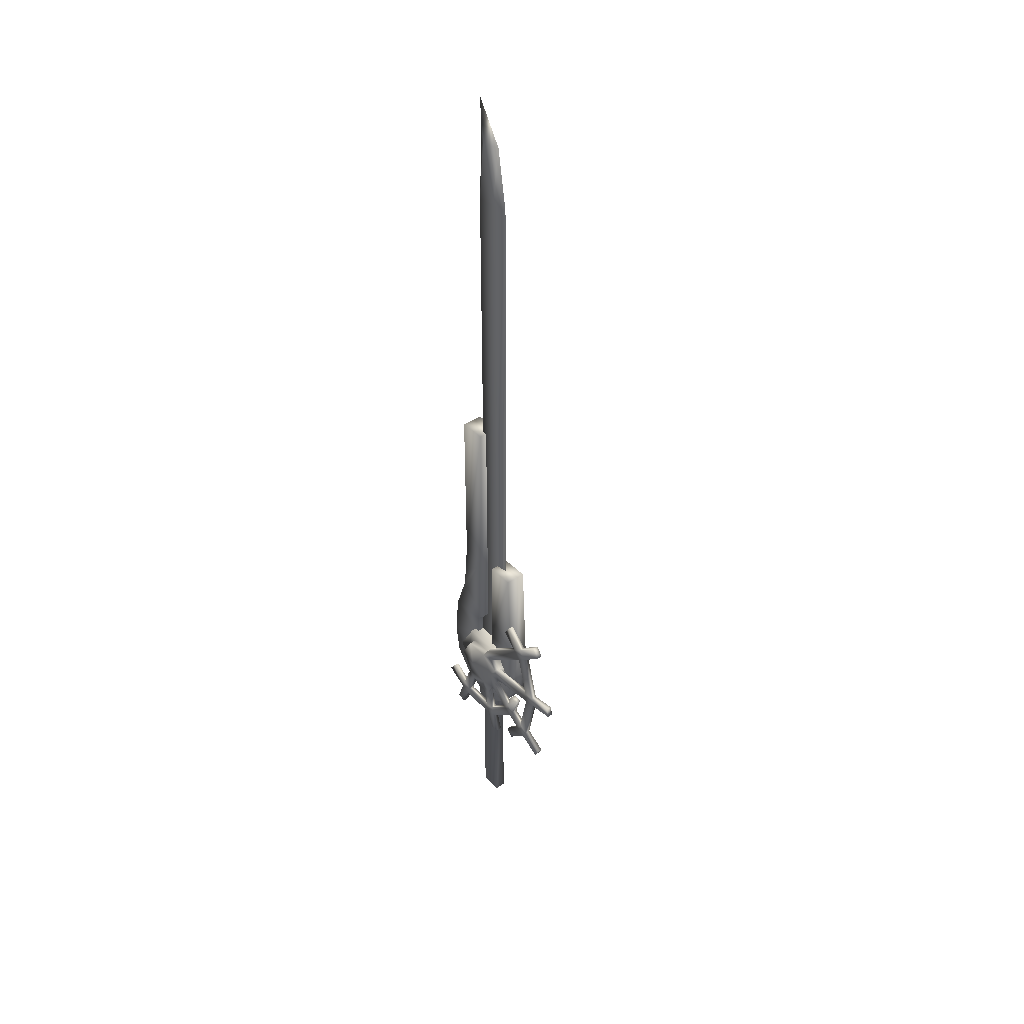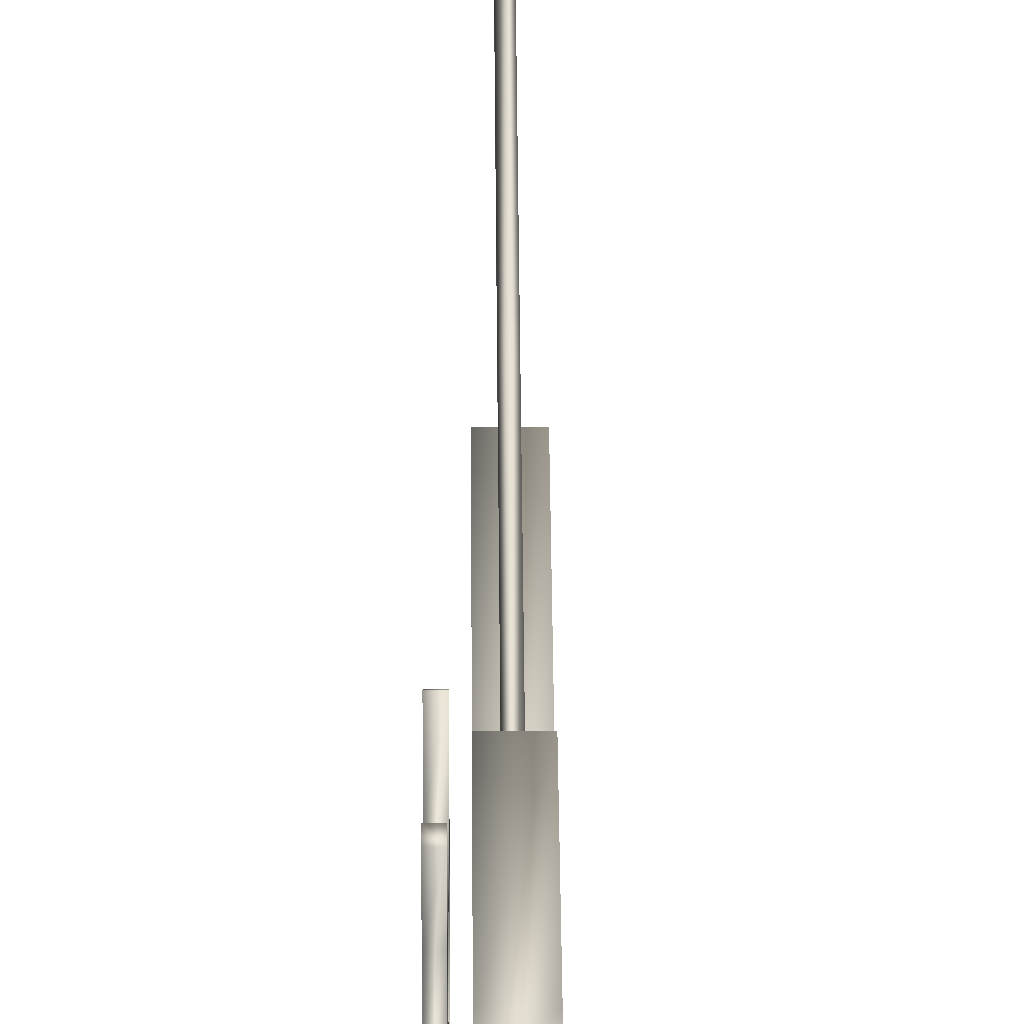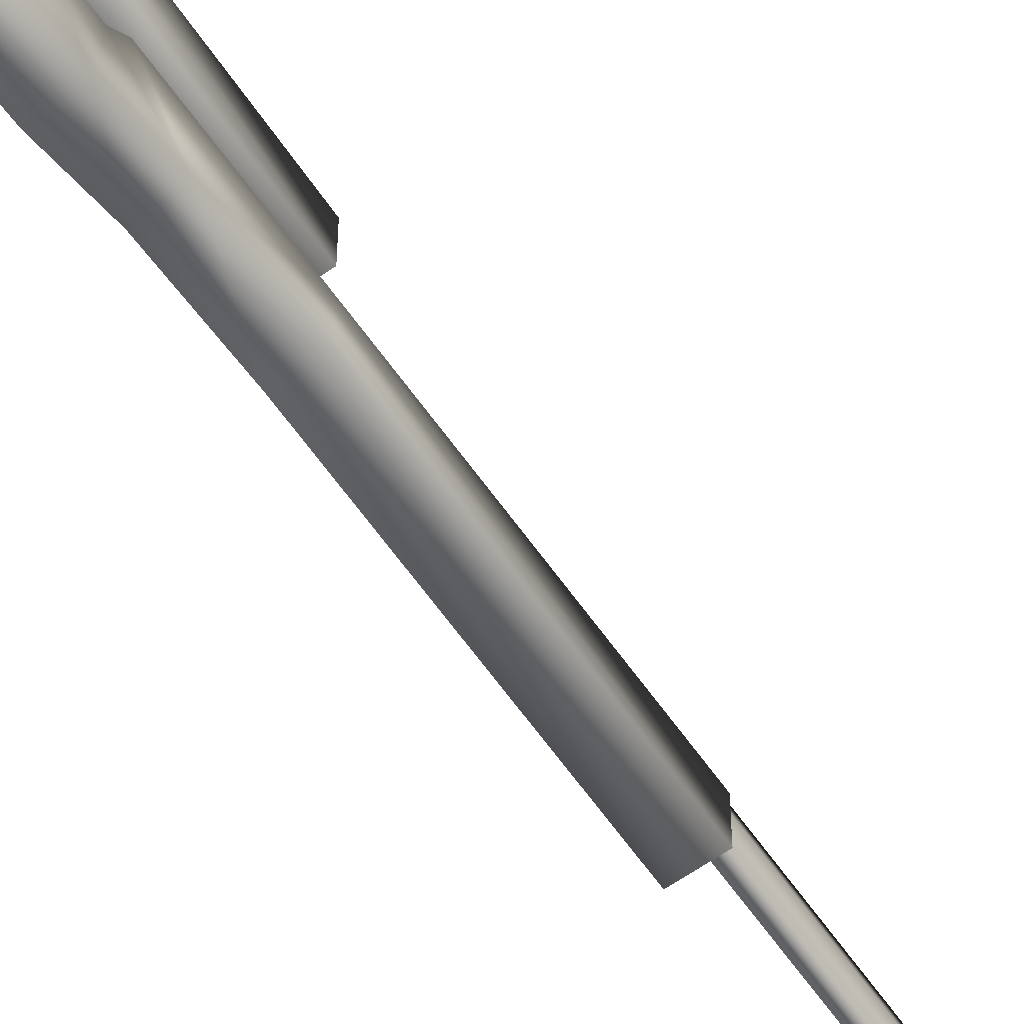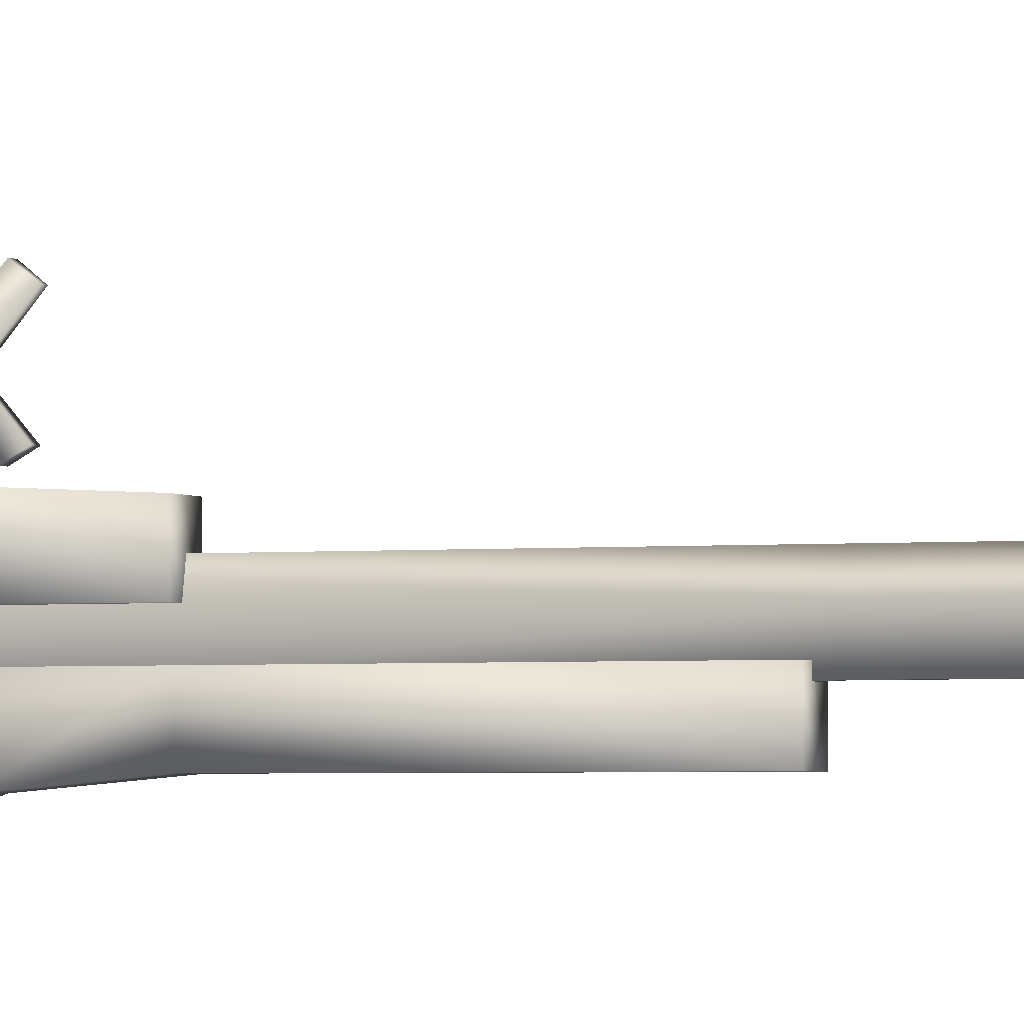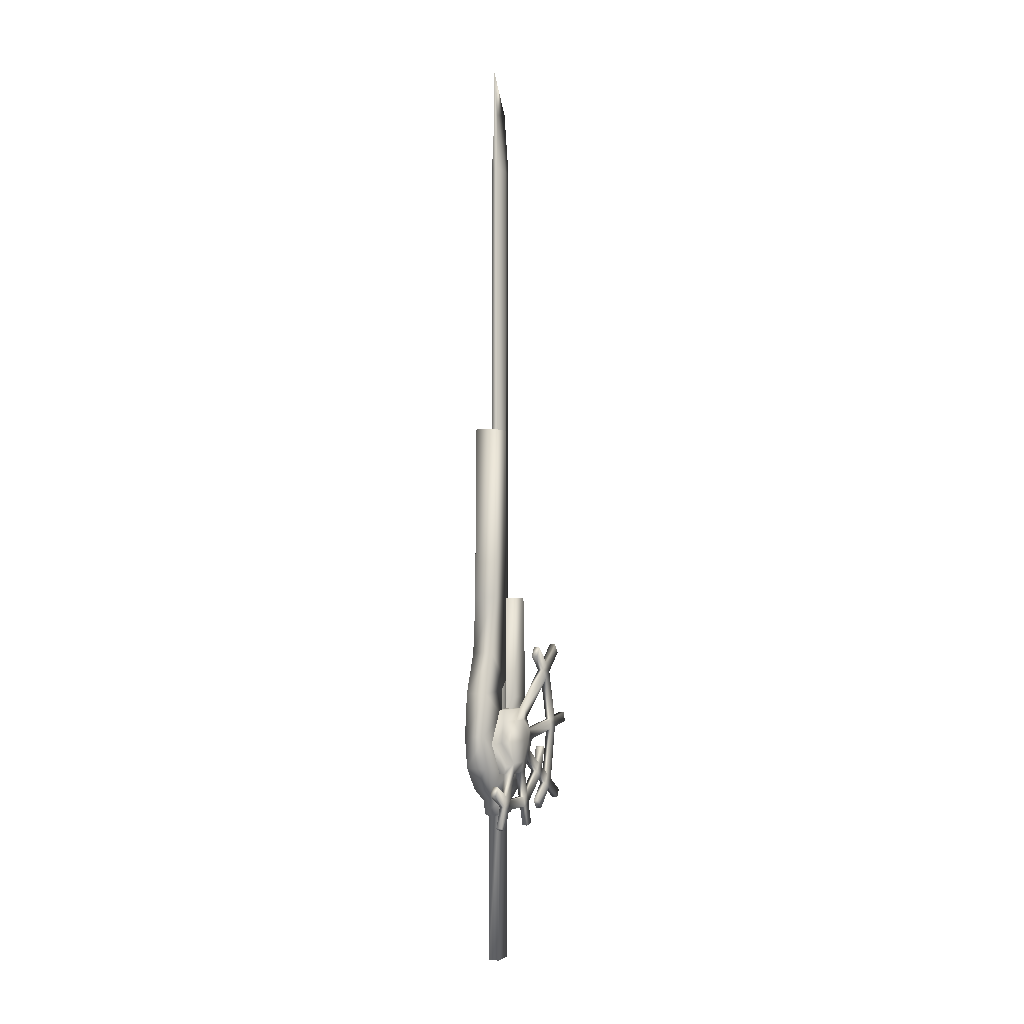
<metadata>
{"format":"obj","ext":"obj","renderer":"f3d","projection":"perspective","resolution":1024,"background":"white","views":[{"elev":40.2,"azim":-38.8,"up":"+Y"},{"elev":40.0,"azim":-0.4,"up":"+Z"},{"elev":-62.6,"azim":35.1,"up":"+Z"},{"elev":-2.6,"azim":110.6,"up":"+Z"},{"elev":-2.9,"azim":-155.5,"up":"+Y"}]}
</metadata>
<code>
o MDL_w21kt07_bod00
v -0.0088 0.1153 -0.0162
v 0.0094 0.1153 0.0194
v -0.0088 0.1153 0.0194
v 0.0094 0.1153 -0.0162
v -0.0169 0.9978 -0.0512
v 0.0175 0.9978 -0.0056
v 0.0175 0.9978 -0.0512
v -0.0169 0.9978 -0.0056
v -0.0125 0.3572 -0.0231
v -0.0144 0.3791 0.0262
v -0.0144 0.3791 -0.0244
v -0.0125 0.3572 0.0262
v -0.0088 0.3522 -0.0162
v -0.0088 0.3522 0.0194
v 0.015 0.3791 0.0262
v 0.0125 0.3572 0.0262
v 0.0094 0.3522 0.0194
v 0.015 0.3791 -0.0244
v 0.0125 0.3572 -0.0231
v 0.0094 0.3522 -0.0162
v -0.0169 0.3997 0.0525
v -0.0169 0.3997 -0.0531
v 0.0175 0.3997 0.0525
v 0.0175 0.3997 -0.0531
v -0.0169 0.4284 -0.0237
v -0.0169 0.4284 0.0244
v -0.0169 0.4372 -0.0819
v -0.0169 0.4372 0.0756
v 0.0175 0.4372 0.0756
v 0.0175 0.4284 -0.0237
v 0.0175 0.4372 -0.0819
v 0.0175 0.4284 0.0244
v 0.0175 0.4772 0.0512
v -0.0169 0.4772 0.0512
v -0.0169 0.4891 0.0831
v 0.0175 0.4891 0.0831
v 0.0175 0.4891 -0.09
v 0.0175 0.4772 -0.0481
v 0.0175 0.5222 -0.0219
v -0.0169 0.4891 -0.09
v -0.0169 0.5484 0.0756
v -0.0169 0.5253 0.0213
v -0.0169 0.5484 0.0213
v -0.0169 0.7159 0.0675
v -0.0169 0.7159 0.0213
v 0.0175 0.5484 0.0756
v -0.0169 0.5597 -0.0831
v 0.0175 0.5597 -0.0831
v -0.0169 0.7178 -0.0056
v -0.0169 0.6253 -0.0594
v -0.0169 0.5784 -0.0056
v -0.0169 0.7178 -0.0512
v 0.0175 0.7159 0.0675
v 0.0175 0.6253 -0.0594
v 0.0175 0.7178 -0.0056
v 0.0175 0.5784 -0.0056
v 0.0175 0.7178 -0.0512
v 0.0175 0.7159 0.0213
v 0.0175 0.5484 0.0213
v 0.0175 0.5253 0.0213
v -0.0169 0.5628 -0.0219
v -0.0169 0.5222 -0.0219
v -0.0169 0.4772 -0.0481
v 0.0175 0.5628 -0.0219
v 0 0.4809 0.0425
v 0 1.012 0.0425
v 0.005 1.012 0.0188
v -0.005 0.4809 0.0188
v 0.005 0.4809 0.0188
v 0.005 0.4809 -0.0331
v 0.005 1.012 -0.0137
v -0.005 1.012 -0.0137
v 0 1.448 0.0425
v 0.005 1.448 0.0188
v -0.005 1.012 0.0188
v 0.005 1.447 -0.0137
v -0.005 1.447 -0.0137
v 0 1.613 -0.0162
v 0.0025 1.54 -0.0081
v 0 1.548 0.0262
v 0 1.541 -0.015
v -0.005 1.448 0.0188
v -0.005 0.4809 -0.0331
v -0.0019 1.54 -0.0081
v -0.0256 0.4934 0.0519
v -0.0256 0.4772 0.0613
v 0.0262 0.4772 0.0613
v -0.0256 0.5141 0.04
v 0.0262 0.5297 0.0313
v -0.0256 0.5297 -0.0294
v 0.0262 0.5297 -0.0294
v -0.0256 0.4766 -0.06
v -0.0256 0.5297 0.0313
v 0.0262 0.4766 -0.06
v -0.0256 0.4241 -0.0294
v 0.0262 0.4241 -0.0294
v -0.0256 0.4241 -0.0131
v -0.0256 0.4241 0.0156
v 0.0262 0.4241 0.0313
v -0.0256 0.4453 0.0431
v -0.0256 0.4241 0.0313
v -0.0381 0.4772 0.0413
v -0.0381 0.5122 0.0206
v -0.0481 0.4772 0.0006
v -0.0381 0.5122 -0.0194
v -0.0381 0.4766 -0.04
v -0.0381 0.4416 -0.0194
v -0.0381 0.4416 0.0206
v -0.0256 0.5122 -0.0194
v -0.0256 0.5122 0.0206
v -0.0256 0.4766 -0.04
v -0.0256 0.4416 -0.0194
v -0.0356 0.5141 0.04
v -0.0356 0.4934 0.0519
v -0.0262 0.3384 -0.0619
v -0.0356 0.3334 -0.0469
v -0.0356 0.3384 -0.0619
v -0.0262 0.3334 -0.0469
v -0.0262 0.4591 0.0512
v -0.0356 0.4766 0.0613
v -0.0356 0.4591 0.0512
v -0.0356 0.5297 0.0313
v -0.0356 0.4241 -0.0131
v -0.0356 0.4241 0.0156
v -0.0356 0.4241 0.0313
v -0.0356 0.4453 0.0431
v -0.0356 0.4241 -0.0294
v -0.0262 0.3322 0.0419
v -0.0356 0.3359 0.0569
v -0.0356 0.3322 0.0419
v -0.0262 0.3359 0.0569
v -0.0262 0.3816 -0.0275
v -0.0262 0.3891 -0.0425
v -0.0356 0.3816 -0.0275
v -0.0356 0.3891 -0.0425
v -0.0256 0.6203 0.1737
v -0.0356 0.6347 0.1619
v -0.0356 0.6203 0.1737
v -0.0256 0.6347 0.1619
v -0.0356 0.5772 0.1225
v -0.0256 0.5772 0.1225
v -0.0256 0.5916 0.11
v -0.0356 0.5916 0.11
v -0.0356 0.5141 0.2025
v -0.0262 0.4978 0.2056
v -0.0262 0.5141 0.2025
v -0.0356 0.4978 0.2056
v -0.0262 0.5047 0.1419
v -0.0262 0.4884 0.1437
v -0.0356 0.5047 0.1419
v -0.0356 0.4884 0.1437
v -0.0262 0.3866 0.0413
v -0.0356 0.3866 0.0413
v -0.0356 0.3822 0.0269
v -0.0262 0.3822 0.0269
v -0.0262 0.3709 0.0463
v -0.0356 0.3797 0.1787
v -0.0262 0.3666 0.1713
v -0.0262 0.3797 0.1787
v -0.0356 0.3666 0.1713
v -0.0262 0.4334 0.09
v -0.0356 0.4334 0.09
v -0.0356 0.4203 0.0819
v -0.0256 0.4203 0.0819
v -0.0262 0.4253 0.1037
v -0.0262 0.3659 -0.0338
v -0.0262 0.3728 -0.0487
v -0.0356 0.3728 -0.0487
v -0.0356 0.3659 -0.0338
v -0.0356 0.4078 -0.0756
v -0.0262 0.3941 -0.085
v -0.0356 0.3941 -0.0856
v -0.0262 0.4078 -0.0756
v -0.0262 0.3659 0.0319
v -0.0356 0.3659 0.0319
v -0.0356 0.3709 0.0463
v -0.0356 0.4109 0.0969
v -0.0356 0.4253 0.1037
v -0.0256 0.4109 0.0969
v -0.0262 0.4603 0.0988
v -0.0356 0.4603 0.115
v -0.0262 0.4603 0.115
v -0.0356 0.4603 0.0988
v -0.0356 0.3966 0.1194
v -0.0356 0.4109 0.1275
v -0.0256 0.3966 0.1194
v -0.0262 0.4109 0.1275
v -0.0356 0.3878 0.1344
v -0.0356 0.4016 0.1425
v -0.0356 0.3691 0.0887
v -0.0262 0.3553 0.1
v -0.0356 0.3553 0.1
v -0.0262 0.3684 0.0887
v -0.0262 0.4016 0.1425
v -0.0262 0.3872 0.1344
v -0.0356 0.4909 0.1612
v -0.0356 0.5072 0.1594
v -0.0262 0.5072 0.1594
v -0.0262 0.4909 0.1612
v -0.0256 0.6034 0.1244
v -0.0256 0.5884 0.1363
v -0.0256 0.6159 0.0831
v -0.0356 0.6316 0.0919
v -0.0256 0.6316 0.0919
v -0.0356 0.6159 0.0831
v -0.0356 0.5884 0.1363
v -0.0356 0.6034 0.1244
v 0.0487 0.4772 0.0006
v 0.0381 0.5122 0.0206
v 0.0381 0.4772 0.0413
v 0.0381 0.5122 -0.0194
v 0.0381 0.4766 -0.04
v 0.0381 0.4416 -0.0194
v 0.0381 0.4416 0.0206
v 0.0262 0.5122 -0.0194
v 0.0262 0.5122 0.0206
v 0.0262 0.4766 -0.04
v 0.0262 0.4416 -0.0194
v 0.0262 0.4416 0.0213
v 0.0262 0.4772 0.0413
f 1 2 3
f 2 1 4
f 5 6 7
f 6 5 8
f 9 10 11
f 10 9 12
f 13 12 9
f 12 13 14
f 1 14 13
f 14 1 3
f 12 15 10
f 15 12 16
f 14 16 12
f 16 14 17
f 3 17 14
f 17 3 2
f 16 18 15
f 18 16 19
f 17 19 16
f 19 17 20
f 2 20 17
f 20 2 4
f 19 11 18
f 11 19 9
f 20 9 19
f 9 20 13
f 4 13 20
f 13 4 1
f 11 21 22
f 21 11 10
f 10 23 21
f 23 10 15
f 15 24 23
f 24 15 18
f 18 22 24
f 22 18 11
f 22 26 25
f 25 27 22
f 26 22 21
f 21 28 26
f 21 29 28
f 29 21 23
f 30 24 31
f 32 29 23
f 29 32 33
f 24 27 31
f 27 24 22
f 34 26 28
f 28 35 34
f 28 36 35
f 36 28 29
f 37 30 31
f 30 37 38
f 39 38 37
f 24 32 23
f 32 24 30
f 31 40 37
f 40 31 27
f 34 35 41
f 41 42 34
f 42 41 43
f 44 43 41
f 43 44 45
f 35 46 41
f 46 35 36
f 37 47 48
f 47 37 40
f 49 50 51
f 50 49 52
f 8 52 49
f 52 8 5
f 41 53 44
f 53 41 46
f 54 55 56
f 55 54 57
f 48 50 54
f 50 48 47
f 52 54 50
f 54 52 57
f 5 57 52
f 57 5 7
f 45 53 58
f 58 59 45
f 43 45 59
f 59 60 43
f 42 43 60
f 45 44 53
f 58 46 59
f 46 58 53
f 50 47 61
f 61 51 50
f 40 62 47
f 62 40 63
f 25 63 40
f 40 27 25
f 33 46 36
f 60 46 33
f 46 60 59
f 33 36 29
f 55 51 56
f 51 55 49
f 6 49 55
f 49 6 8
f 55 7 6
f 7 55 57
f 54 56 64
f 64 48 54
f 64 39 48
f 56 61 64
f 61 56 51
f 39 37 48
f 62 64 61
f 64 62 39
f 65 67 66
f 66 68 65
f 67 65 69
f 69 70 67
f 71 67 70
f 70 72 71
f 66 74 73
f 73 75 66
f 74 66 67
f 67 71 74
f 76 74 71
f 71 77 76
f 78 80 79
f 79 81 78
f 80 74 79
f 74 80 73
f 82 73 80
f 71 72 77
f 68 66 75
f 75 72 68
f 83 68 72
f 75 73 82
f 82 77 75
f 72 75 77
f 80 84 82
f 84 80 78
f 70 83 72
f 77 84 81
f 84 77 82
f 84 78 81
f 81 76 77
f 76 79 74
f 79 76 81
f 61 47 62
f 85 86 87
f 87 88 85
f 88 87 89
f 90 89 91
f 91 92 90
f 90 93 89
f 92 91 94
f 94 95 92
f 95 94 96
f 96 97 95
f 96 98 97
f 98 96 99
f 100 101 99
f 102 103 104
f 103 105 104
f 105 106 104
f 106 107 104
f 107 108 104
f 108 102 104
f 93 109 110
f 109 93 90
f 90 111 109
f 111 90 92
f 92 112 111
f 112 92 95
f 85 113 114
f 113 85 88
f 110 105 103
f 105 110 109
f 109 106 105
f 106 109 111
f 111 107 106
f 107 111 112
f 115 116 117
f 116 115 118
f 119 120 121
f 120 119 86
f 103 114 113
f 113 122 103
f 103 102 114
f 108 123 124
f 123 108 107
f 125 108 124
f 102 126 121
f 126 102 108
f 120 102 121
f 110 122 93
f 122 110 103
f 107 95 127
f 95 107 112
f 123 107 127
f 128 129 130
f 129 128 131
f 95 132 133
f 132 95 97
f 97 134 132
f 134 97 123
f 123 135 134
f 135 123 127
f 127 133 135
f 133 127 95
f 93 88 89
f 136 137 138
f 137 136 139
f 113 141 140
f 140 122 113
f 113 88 141
f 93 143 142
f 142 88 93
f 93 122 143
f 142 141 88
f 140 143 122
f 114 102 120
f 144 145 146
f 145 144 147
f 86 148 149
f 148 86 85
f 85 150 148
f 150 85 114
f 120 149 151
f 151 114 120
f 120 86 149
f 151 150 114
f 101 98 99
f 124 97 98
f 97 124 123
f 101 153 152
f 152 98 101
f 101 125 153
f 125 154 153
f 154 125 124
f 152 155 98
f 155 152 156
f 124 155 154
f 155 124 98
f 126 108 125
f 87 86 119
f 119 99 87
f 119 100 99
f 126 101 100
f 101 126 125
f 157 158 159
f 158 157 160
f 119 162 161
f 161 100 119
f 119 121 162
f 121 163 162
f 163 121 126
f 161 164 100
f 164 161 165
f 126 164 163
f 164 126 100
f 133 166 167
f 166 133 132
f 134 168 169
f 168 134 135
f 170 171 172
f 171 170 173
f 167 118 115
f 118 167 166
f 166 116 118
f 116 166 169
f 169 117 116
f 117 169 168
f 168 115 117
f 115 168 167
f 174 155 156
f 153 175 176
f 175 153 154
f 174 131 128
f 131 174 156
f 156 129 131
f 129 156 176
f 176 130 129
f 130 176 175
f 175 174 128
f 128 130 175
f 132 154 155
f 154 132 134
f 166 155 174
f 155 166 132
f 134 175 154
f 175 134 169
f 169 174 175
f 174 169 166
f 162 177 178
f 177 162 163
f 179 164 165
f 180 181 182
f 181 180 183
f 152 163 164
f 163 152 153
f 156 164 179
f 164 156 152
f 153 177 163
f 177 153 176
f 176 179 177
f 179 176 156
f 135 173 170
f 173 135 133
f 133 171 173
f 171 133 167
f 168 170 172
f 170 168 135
f 167 172 171
f 172 167 168
f 178 182 181
f 182 178 165
f 161 183 180
f 183 161 162
f 162 181 183
f 181 162 178
f 165 180 182
f 180 165 161
f 178 184 185
f 184 178 177
f 177 179 186
f 186 184 177
f 179 187 186
f 187 179 165
f 165 185 187
f 185 165 178
f 185 188 189
f 188 185 184
f 190 191 192
f 191 190 193
f 186 194 195
f 194 186 187
f 189 160 157
f 160 189 188
f 188 158 160
f 158 188 195
f 195 159 158
f 159 195 194
f 194 157 159
f 157 194 189
f 150 196 197
f 196 150 151
f 149 148 198
f 198 199 149
f 197 147 144
f 147 197 196
f 196 199 145
f 145 147 196
f 199 146 145
f 146 199 198
f 198 144 146
f 144 198 197
f 141 142 200
f 200 201 141
f 202 203 204
f 203 202 205
f 143 206 207
f 206 143 140
f 201 139 136
f 139 201 200
f 200 137 139
f 137 200 207
f 207 138 137
f 138 207 206
f 206 201 136
f 136 138 206
f 187 151 149
f 151 187 185
f 185 196 151
f 196 185 189
f 194 149 199
f 149 194 187
f 189 199 196
f 199 189 194
f 148 140 141
f 140 148 150
f 150 206 140
f 206 150 197
f 198 141 201
f 141 198 148
f 197 201 206
f 201 197 198
f 142 205 202
f 205 142 143
f 200 202 204
f 202 200 142
f 143 203 205
f 203 143 207
f 207 204 203
f 204 207 200
f 184 193 190
f 193 184 186
f 188 190 192
f 190 188 184
f 186 191 193
f 191 186 195
f 195 192 191
f 192 195 188
f 208 209 210
f 209 208 211
f 208 212 211
f 212 208 213
f 208 214 213
f 214 208 210
f 215 89 216
f 89 215 91
f 217 91 215
f 91 217 94
f 218 94 217
f 94 218 96
f 219 96 218
f 96 219 99
f 220 99 219
f 99 220 87
f 89 87 220
f 211 216 209
f 216 211 215
f 212 215 211
f 215 212 217
f 213 217 212
f 217 213 218
f 214 218 213
f 218 214 219
f 220 219 214
f 220 216 89
f 210 216 220
f 220 214 210
f 210 209 216

</code>
